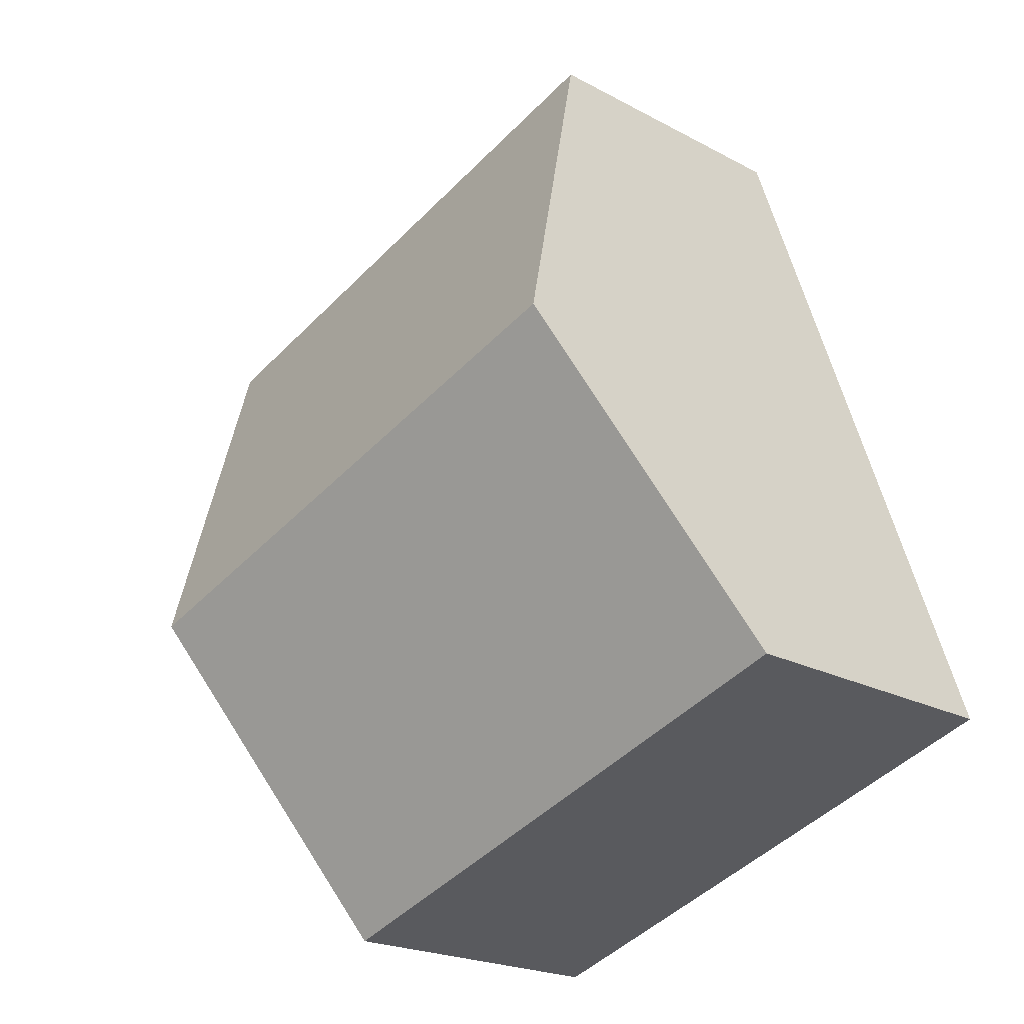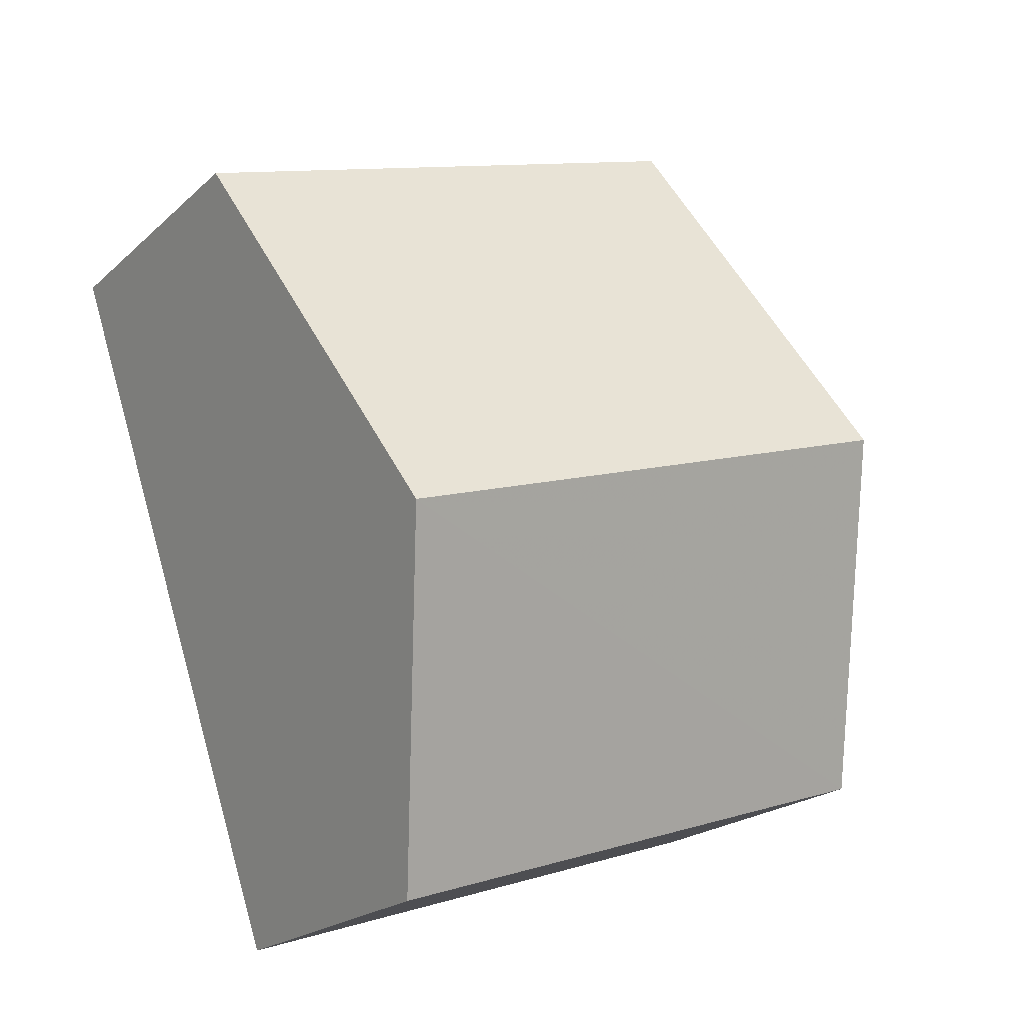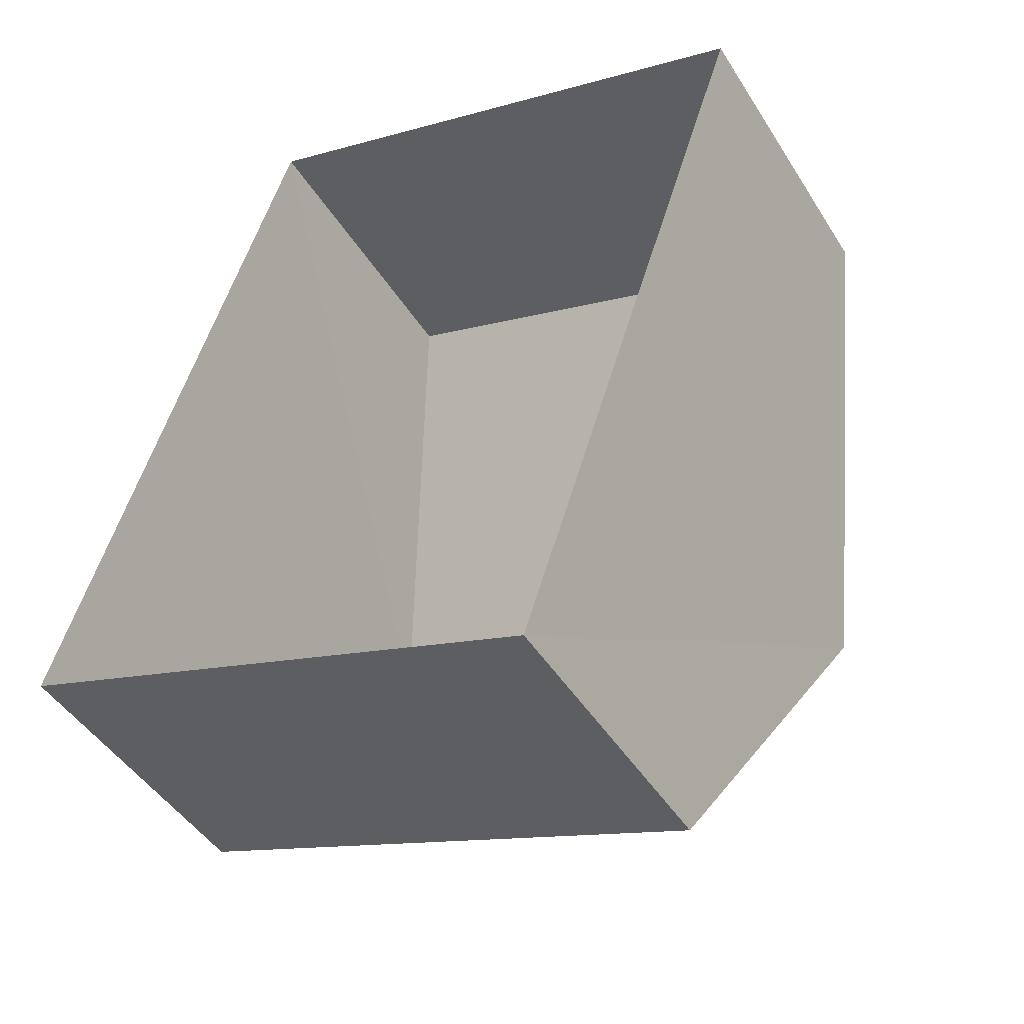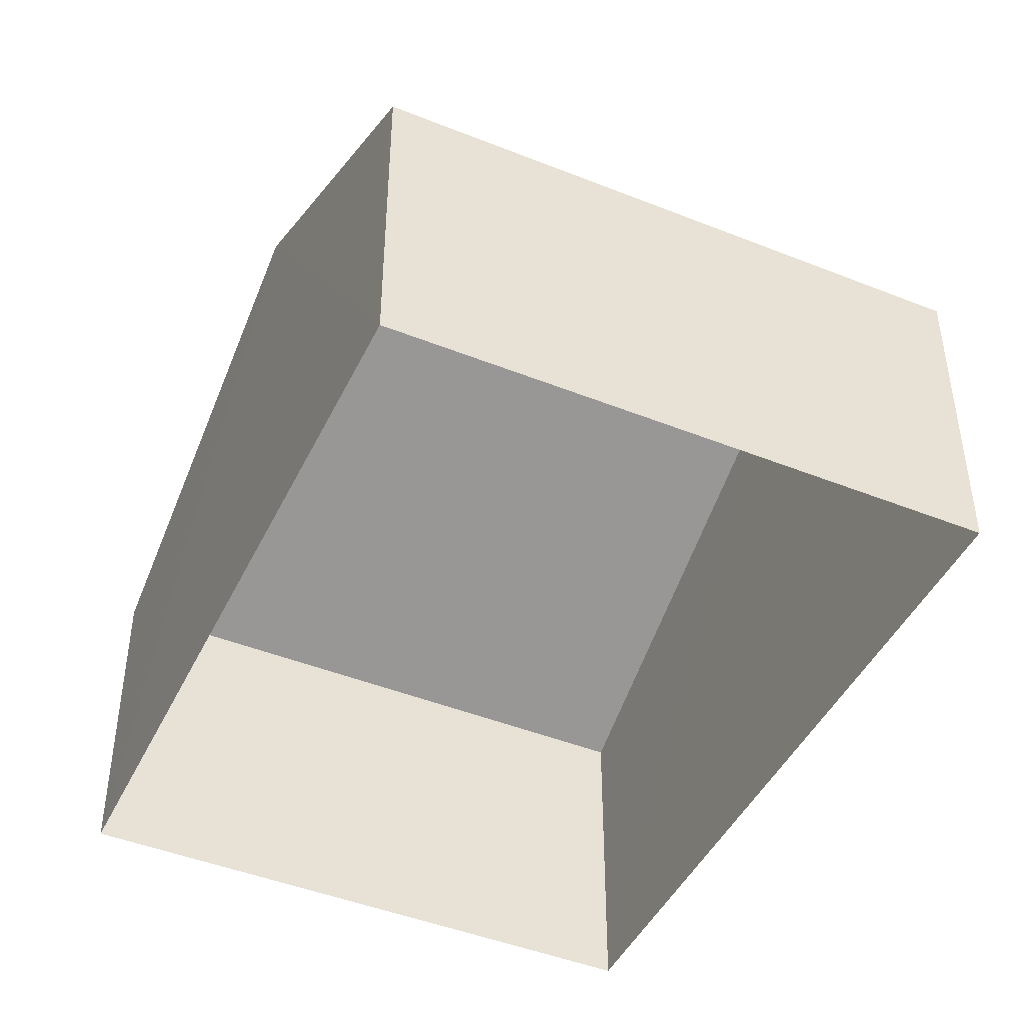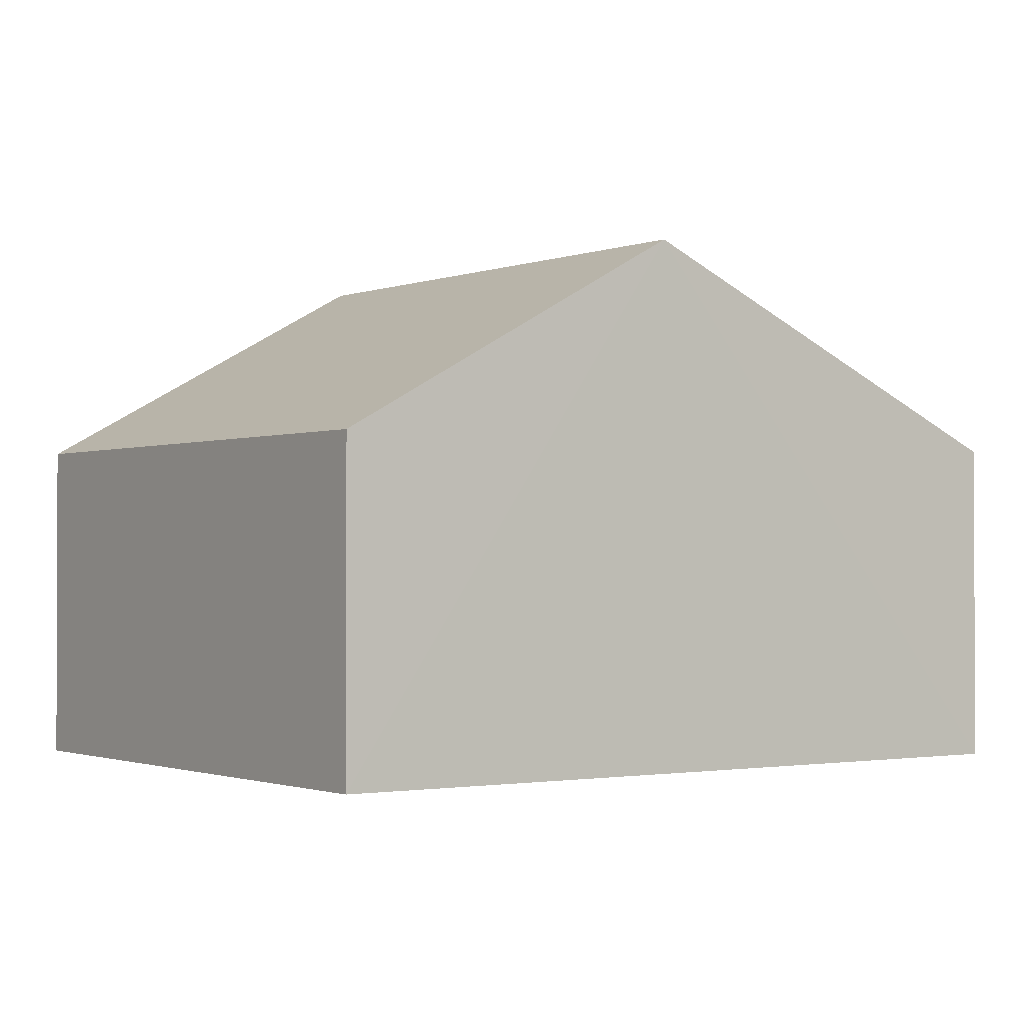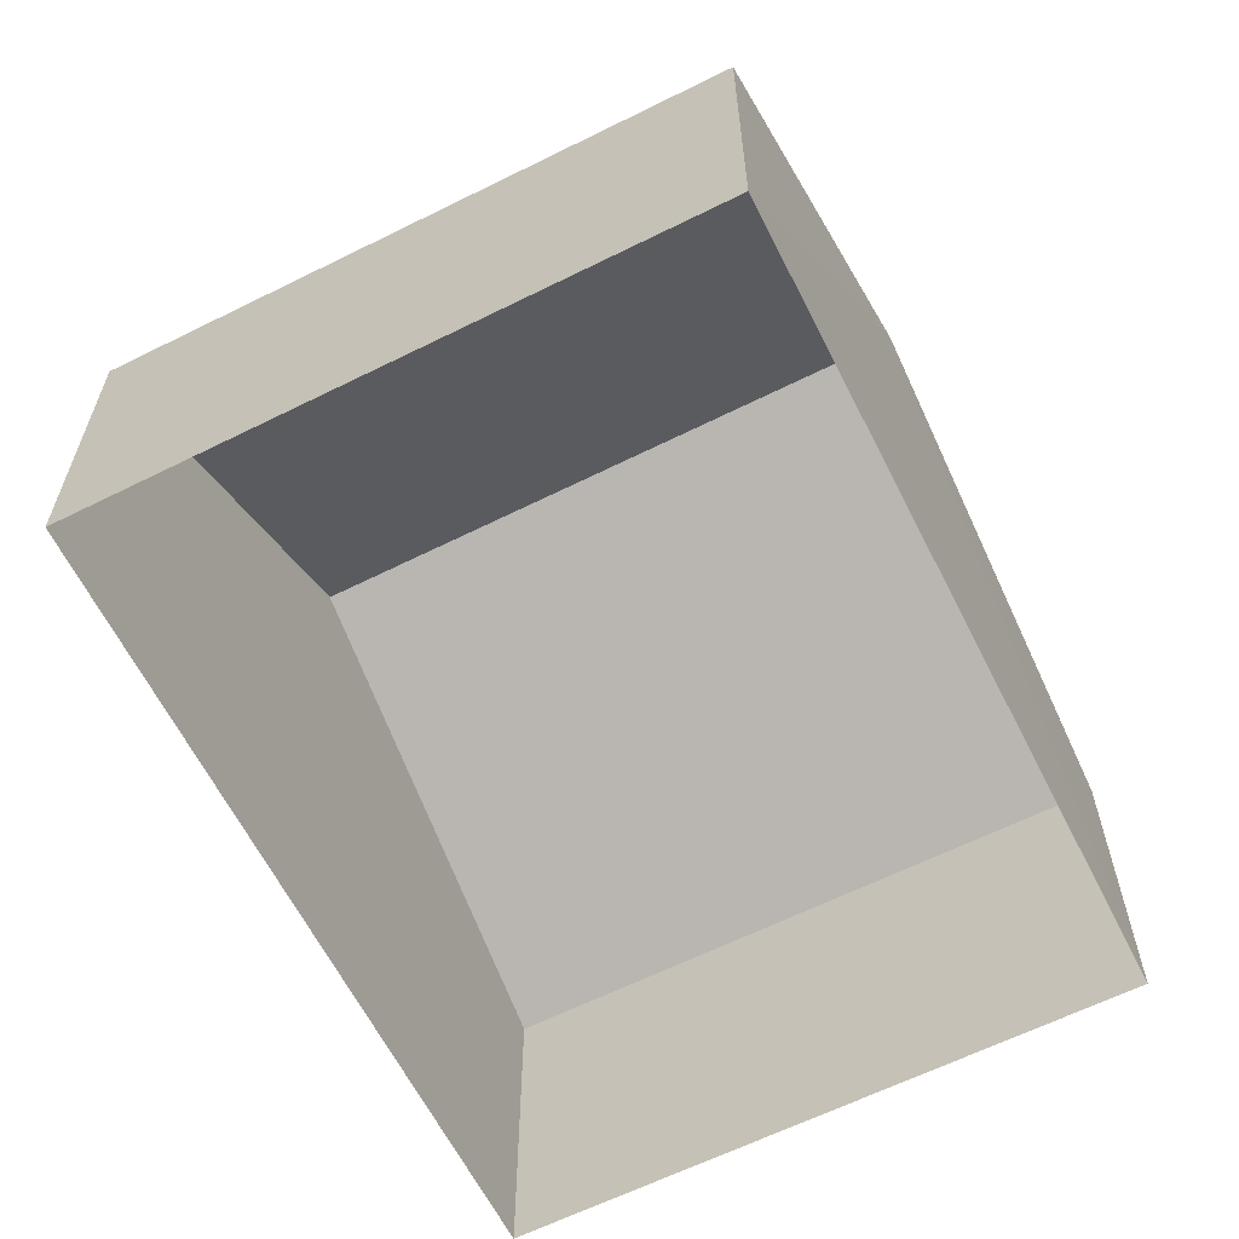
<metadata>
{"format":"obj","ext":"obj","renderer":"f3d","projection":"perspective","resolution":1024,"background":"white","views":[{"elev":-21.1,"azim":46.1,"up":"+Y"},{"elev":-21.0,"azim":-33.2,"up":"+Y"},{"elev":-45.5,"azim":-149.8,"up":"+Y"},{"elev":-45.3,"azim":-6.2,"up":"+Z"},{"elev":-1.2,"azim":73.5,"up":"+Z"},{"elev":-63.1,"azim":45.3,"up":"+Z"}]}
</metadata>
<code>
v -3.153e+05 4.043e+04 4.096
v -3.153e+05 4.044e+04 4.098
v -3.153e+05 4.043e+04 4.094
v -3.153e+05 4.044e+04 4.1
v -3.153e+05 4.043e+04 10.95
v -3.153e+05 4.043e+04 8.362
v -3.153e+05 4.044e+04 10.95
v -3.153e+05 4.043e+04 8.364
v -3.153e+05 4.044e+04 8.367
v -3.153e+05 4.044e+04 8.368
f 1 2 3
f 1 4 2
f 5 6 7
f 5 8 6
f 9 10 5
f 7 9 5
f 10 2 4
f 10 9 2
f 6 3 7
f 3 2 7
f 2 9 7
f 8 1 3
f 6 8 3
f 10 4 5
f 4 1 5
f 1 8 5

</code>
